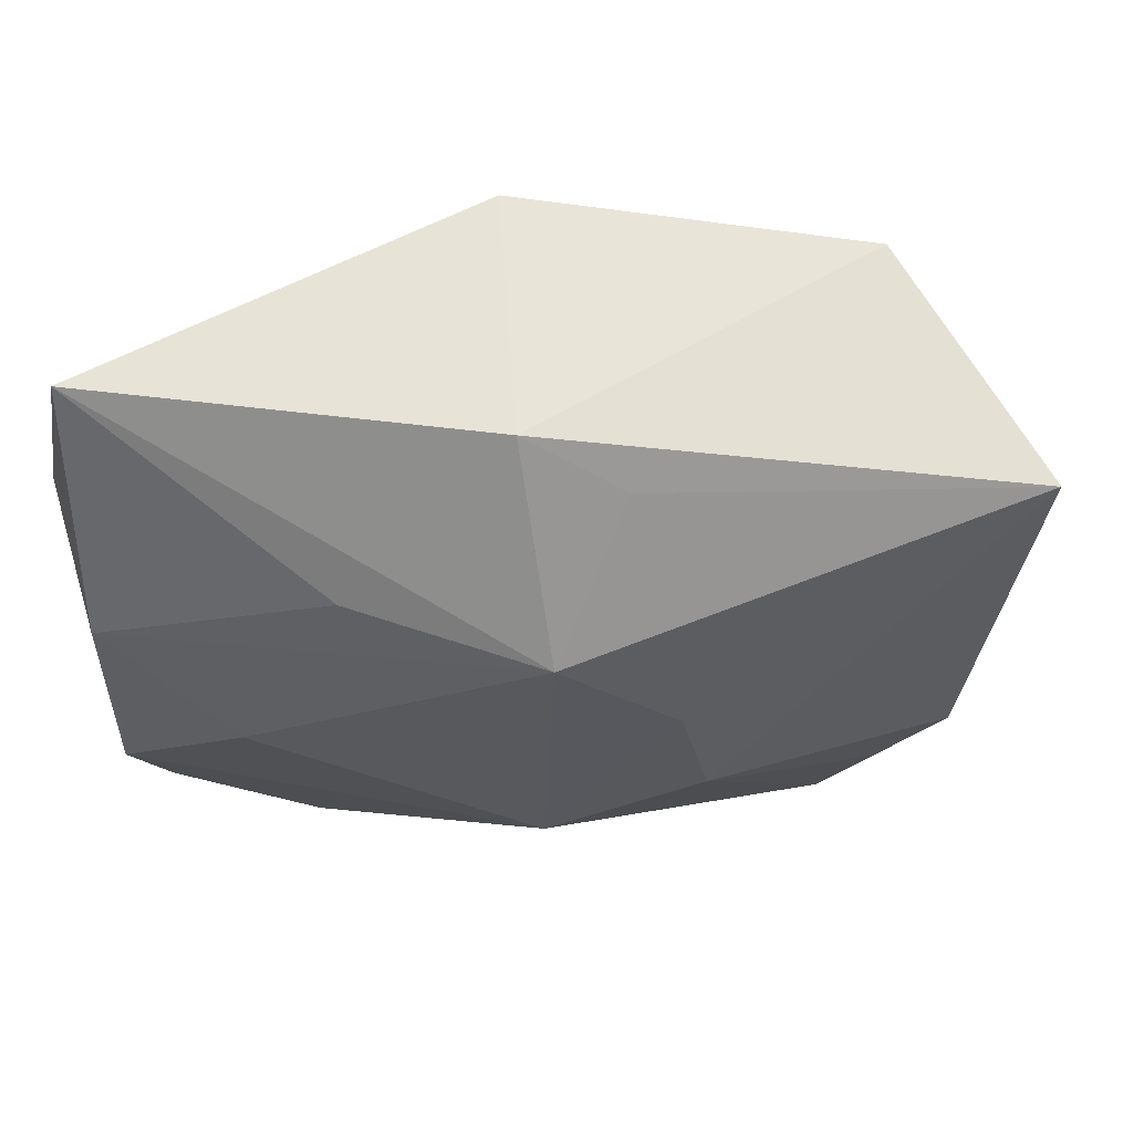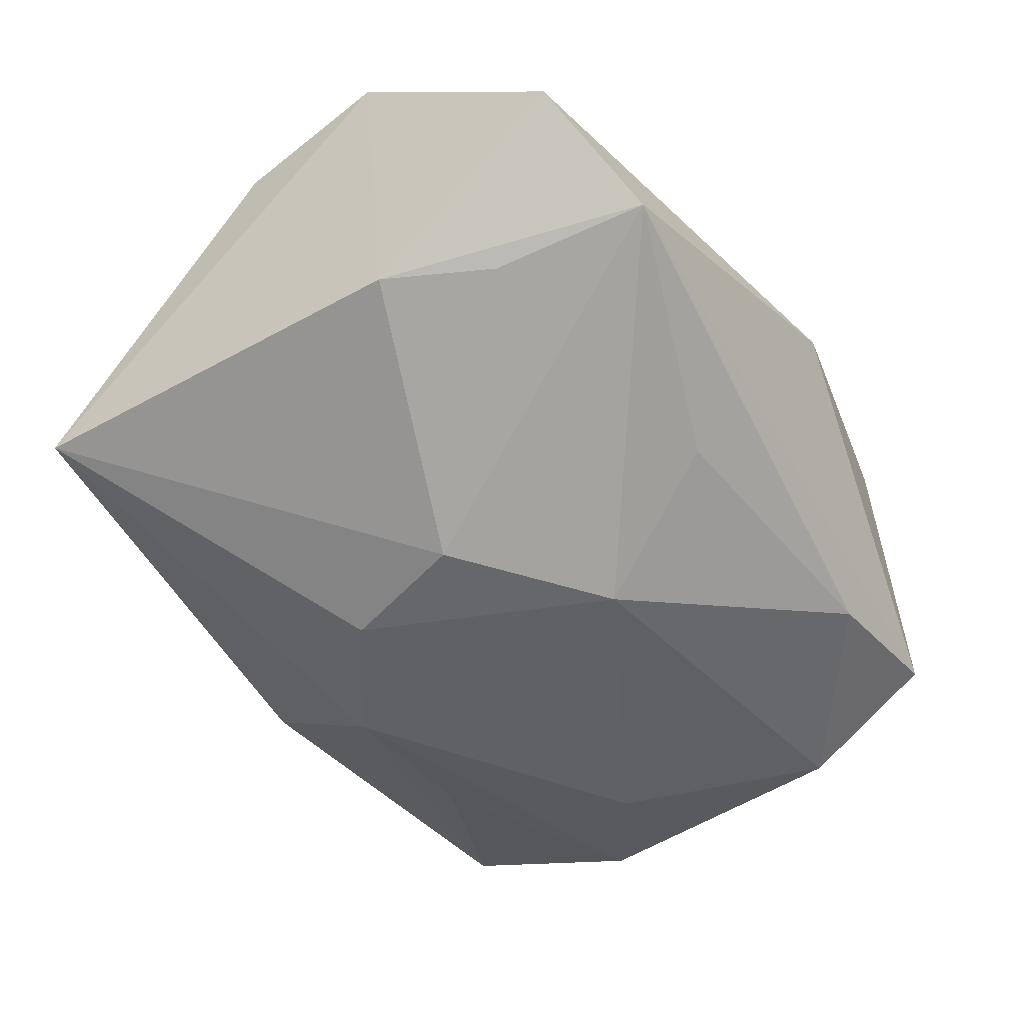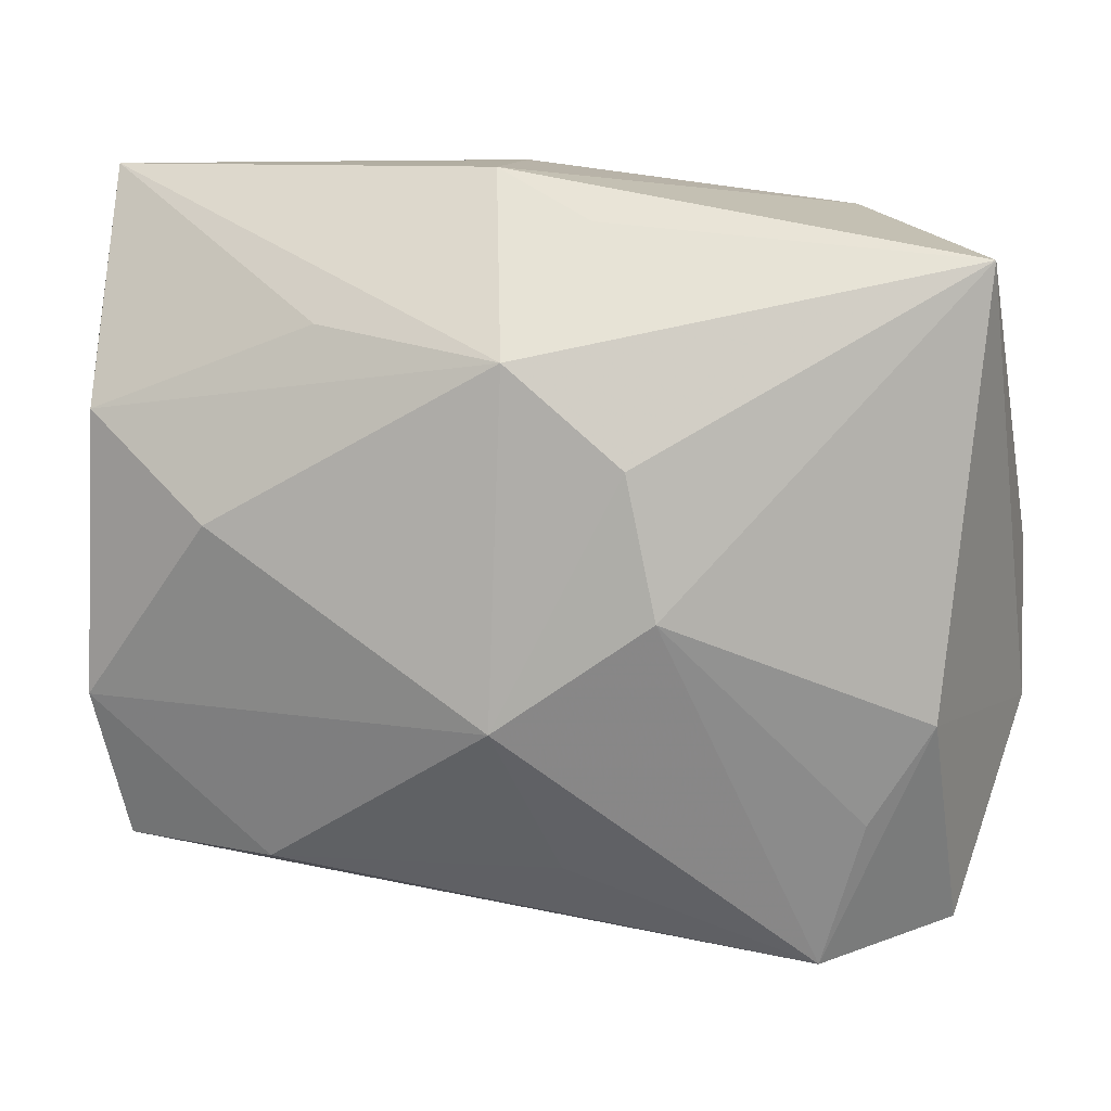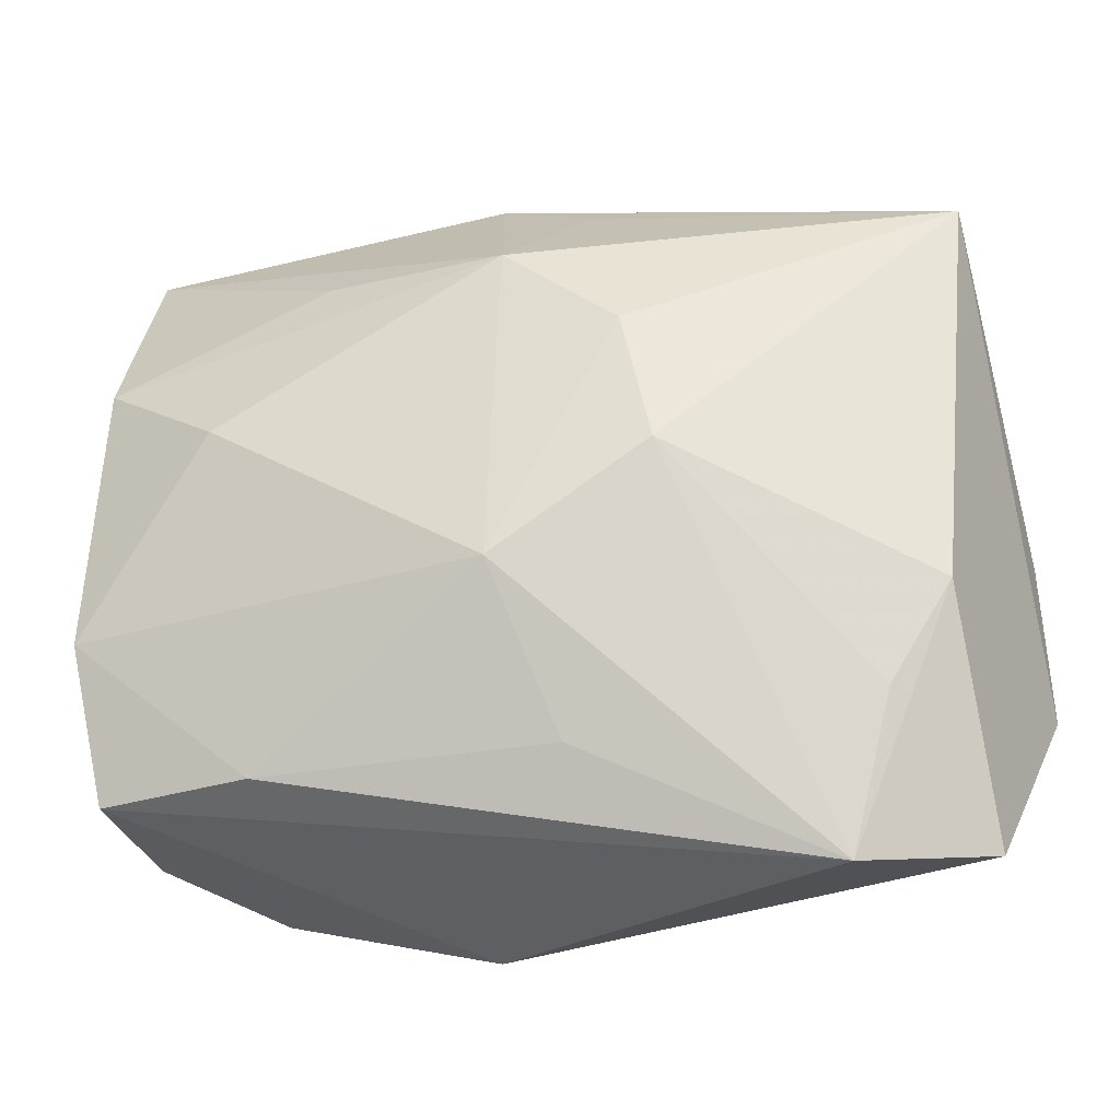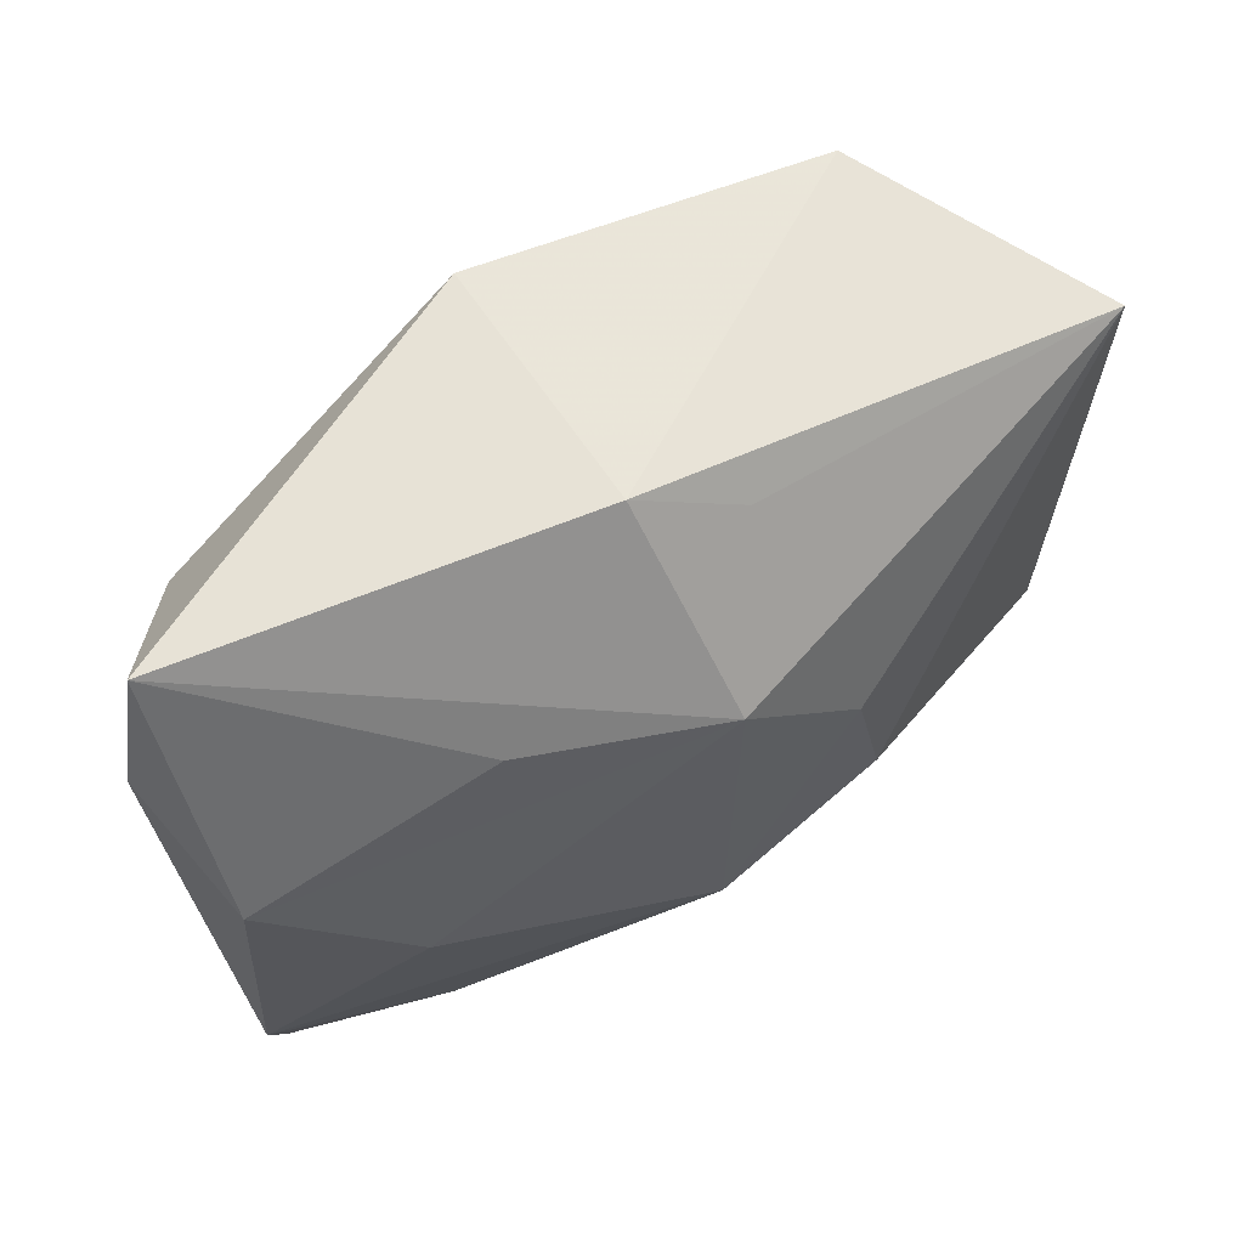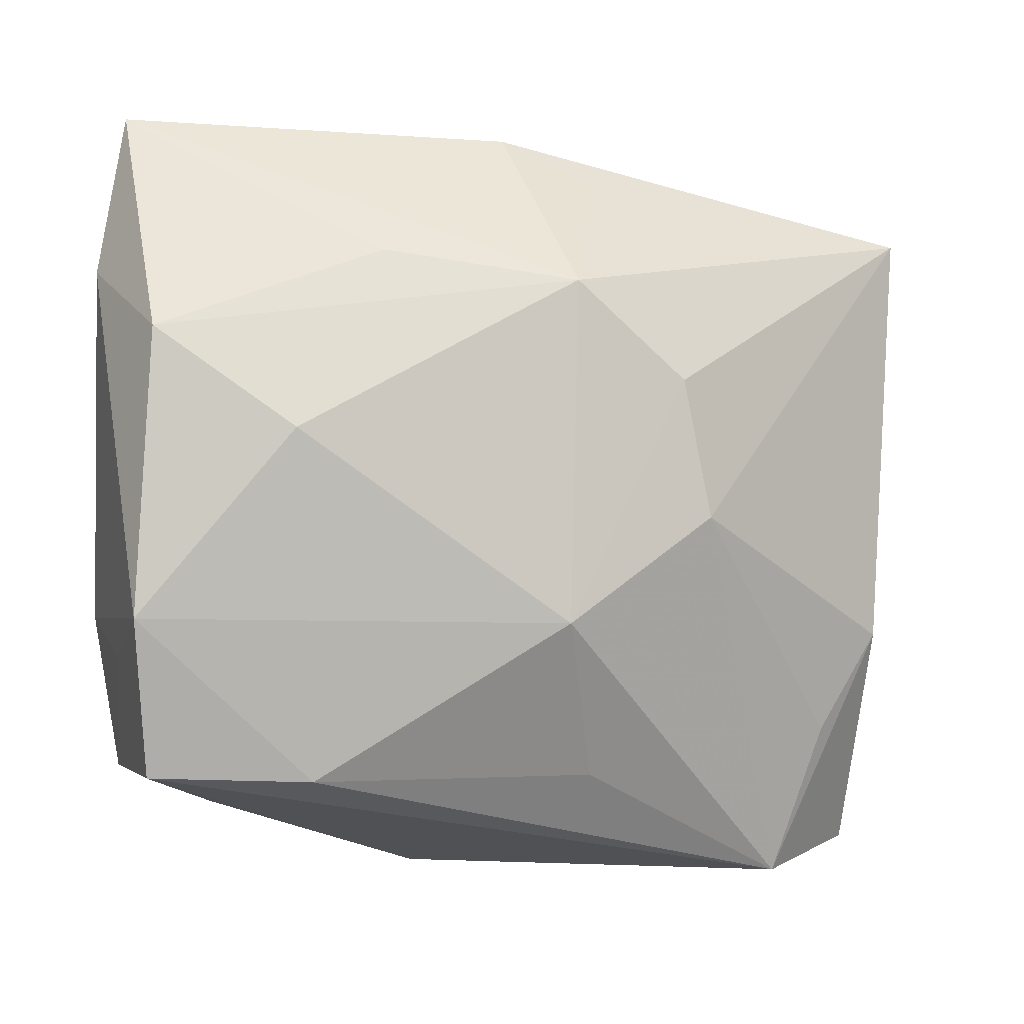
<metadata>
{"format":"obj","ext":"obj","renderer":"f3d","projection":"perspective","resolution":1024,"background":"white","views":[{"elev":62.3,"azim":-177.8,"up":"+Y"},{"elev":-49.6,"azim":-51.9,"up":"+Z"},{"elev":10.7,"azim":-167.3,"up":"+Y"},{"elev":-32.1,"azim":-165.6,"up":"+Y"},{"elev":63.5,"azim":152.8,"up":"+Y"},{"elev":-4.8,"azim":161.6,"up":"+Y"}]}
</metadata>
<code>
v 0.02349 0.003929 -0.0182
v -0.0144 0.00806 0.01695
v -0.03346 -0.03005 0.00228
v -0.007265 -0.0218 0.01746
v 0.02055 -0.02408 -0.01238
v -0.03769 4.005e-05 0.01263
v 0.03555 -0.01034 0.006369
v -0.02702 -0.01999 -0.007372
v 0.03423 0.01217 -0.01388
v 0.002804 0.03105 -0.006877
v 0.02954 0.02144 0.006083
v -0.012 -0.002281 -0.01782
v -0.02321 0.02763 0.01233
v 0.007218 0.001299 0.01831
v -0.009609 0.009168 -0.01796
v -0.003458 -0.02373 -0.01157
v -0.03229 -0.01156 -0.007422
v 0.0007435 -0.01129 -0.01868
v -0.01158 -0.01327 0.01831
v -0.03802 -0.01377 0.01369
v 0.03502 -0.01403 -0.003301
v 0.006509 -0.03181 0.008483
v -0.005165 0.02705 -0.008891
v 0.03732 0.0179 -0.004099
v -0.02322 -0.03251 -0.004944
v 0.03354 -0.02372 -0.009738
v 0.0351 0.03105 -0.004184
v -0.03555 0.02433 -0.005632
v 0.003957 0.00607 0.01781
v 0.02466 -0.0264 0.009323
v -0.0001923 0.01706 -0.01806
v 0.005022 0.03105 0.01312
v 0.01543 0.0193 -0.01443
v 0.03376 -0.02292 0.003551
v 0.03535 -0.01113 -0.01354
f 27 31 10
f 13 32 10
f 10 32 27
f 15 31 18
f 14 32 29
f 4 20 3
f 18 31 1
f 31 9 1
f 33 31 27
f 27 9 33
f 33 9 31
f 11 32 14
f 14 7 11
f 27 32 11
f 11 7 27
f 21 7 34
f 18 5 16
f 25 16 5
f 18 16 25
f 13 10 28
f 31 15 28
f 2 32 13
f 2 29 32
f 14 29 2
f 30 7 14
f 14 4 30
f 34 7 30
f 35 1 9
f 35 5 18
f 18 1 35
f 7 21 35
f 13 28 6
f 6 28 20
f 6 2 13
f 20 2 6
f 23 10 31
f 31 28 23
f 23 28 10
f 17 25 3
f 3 20 17
f 20 28 17
f 19 4 14
f 14 2 19
f 20 4 19
f 19 2 20
f 3 25 22
f 22 4 3
f 22 30 4
f 27 7 24
f 7 35 24
f 24 9 27
f 24 35 9
f 12 28 15
f 12 17 28
f 12 15 18
f 18 25 12
f 26 25 5
f 26 22 25
f 30 22 26
f 5 35 26
f 34 30 26
f 26 21 34
f 26 35 21
f 25 17 8
f 8 12 25
f 17 12 8

</code>
